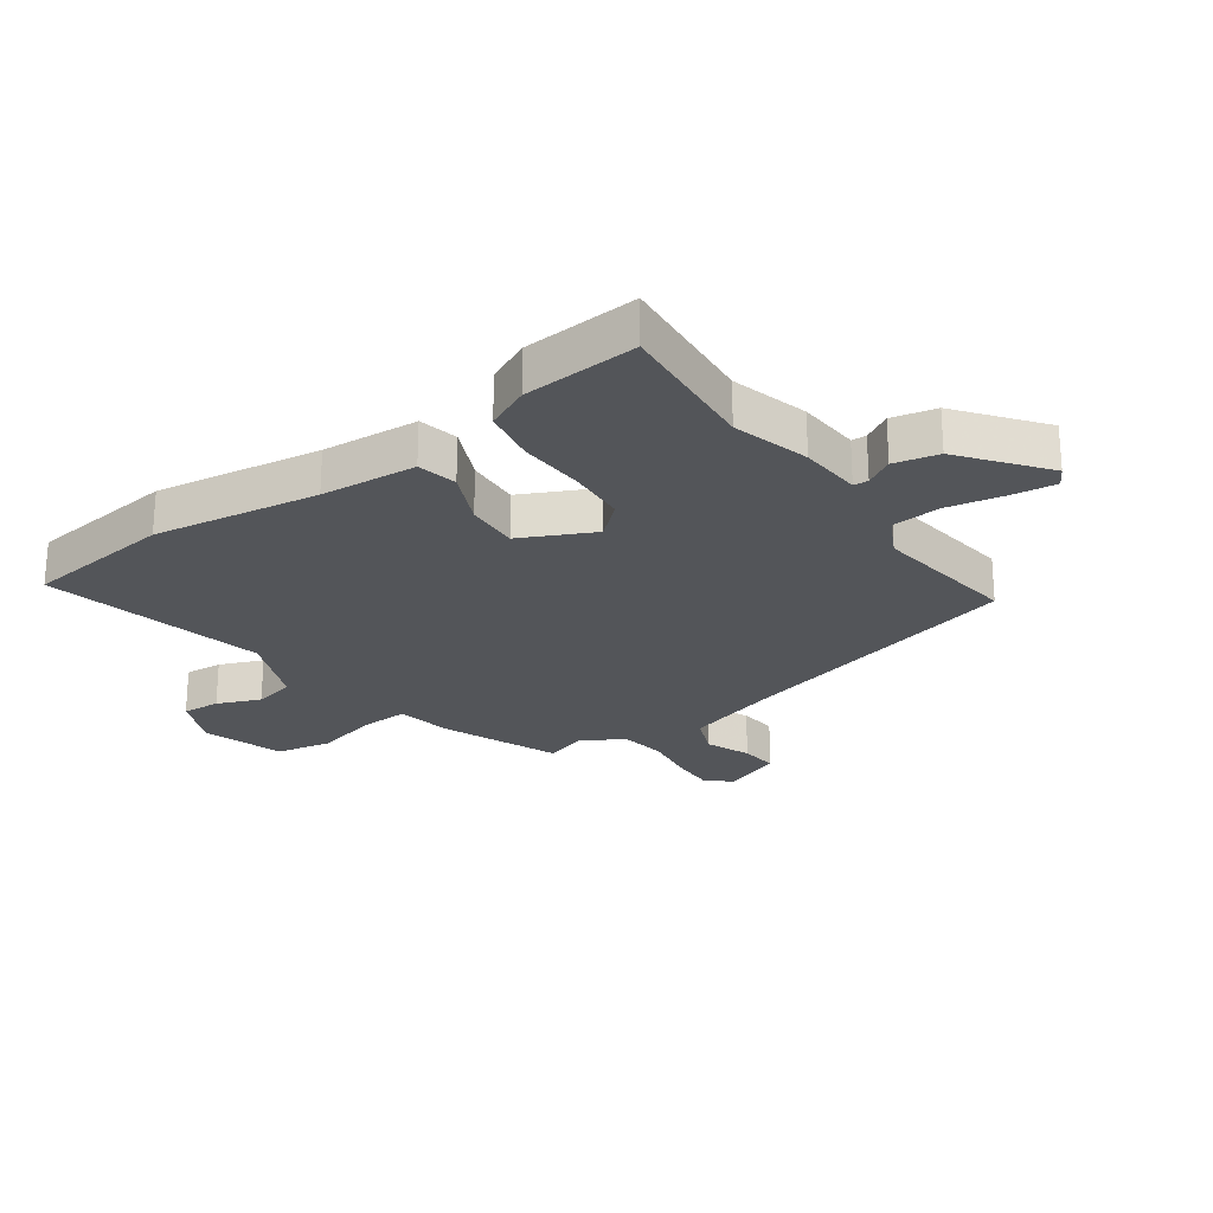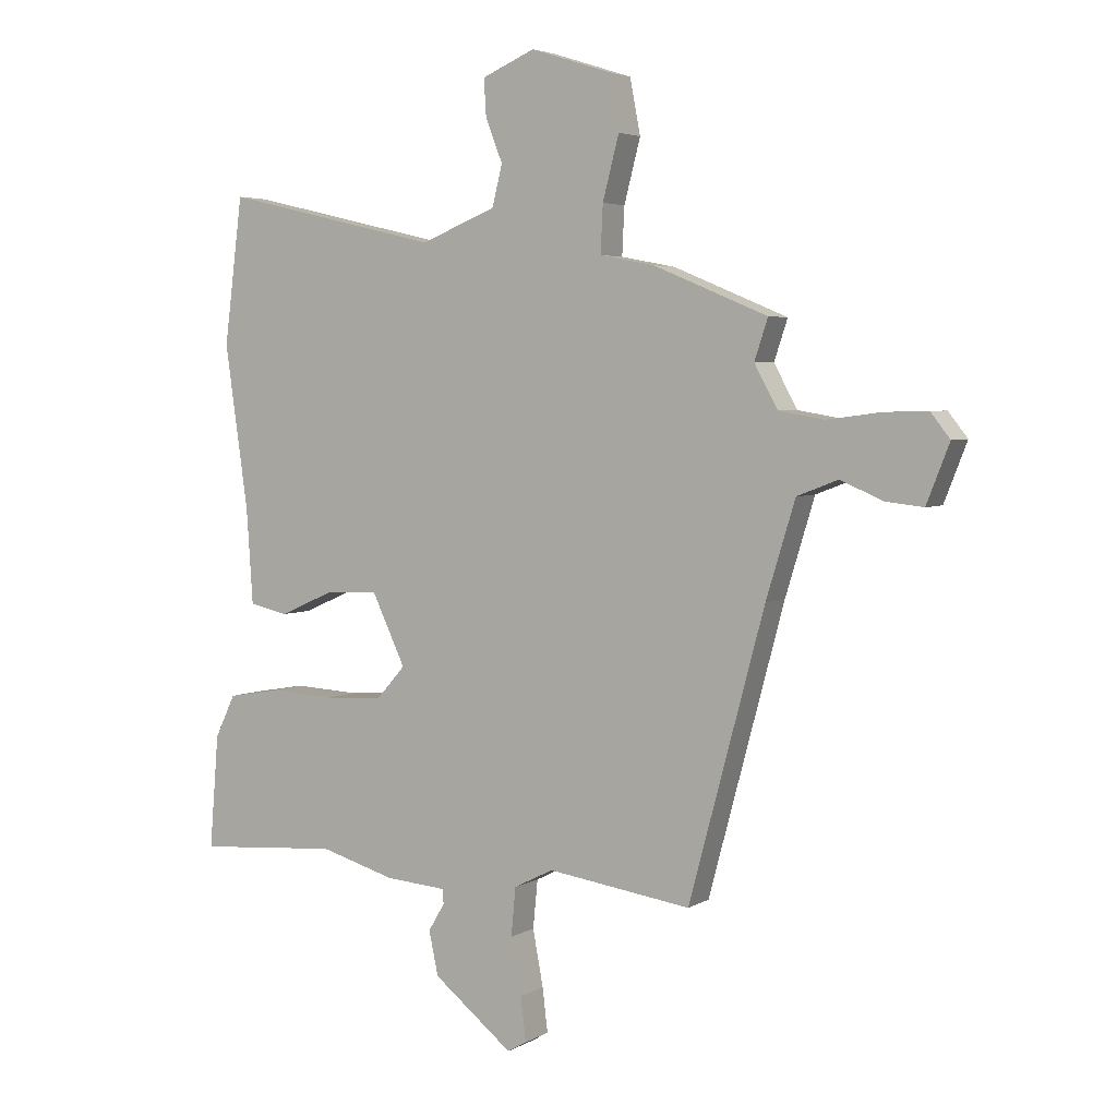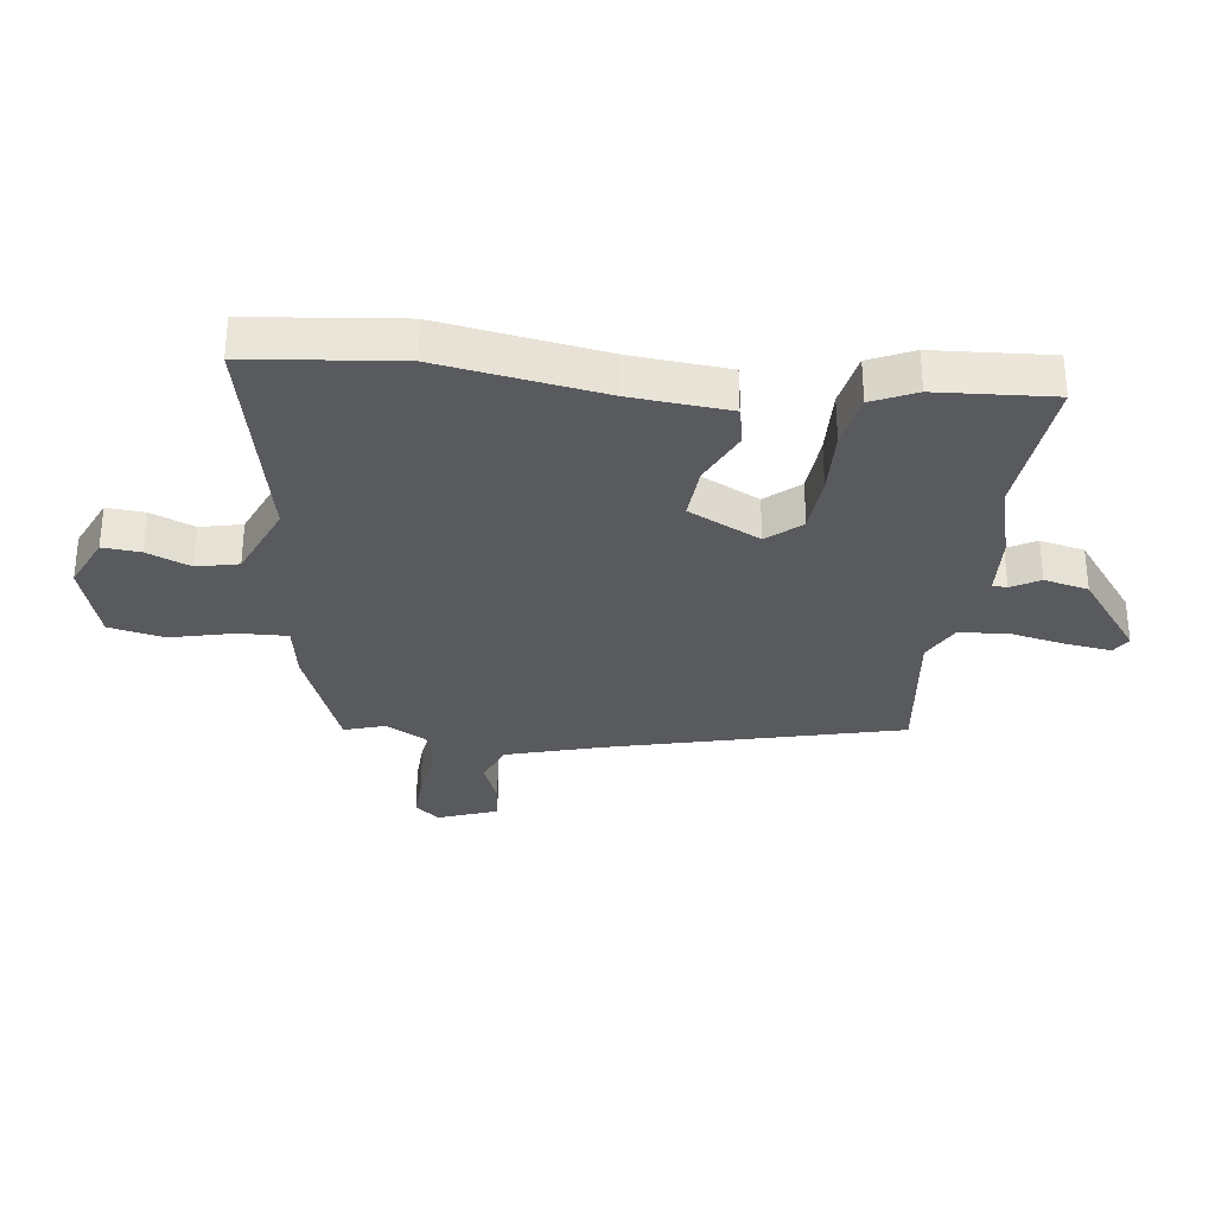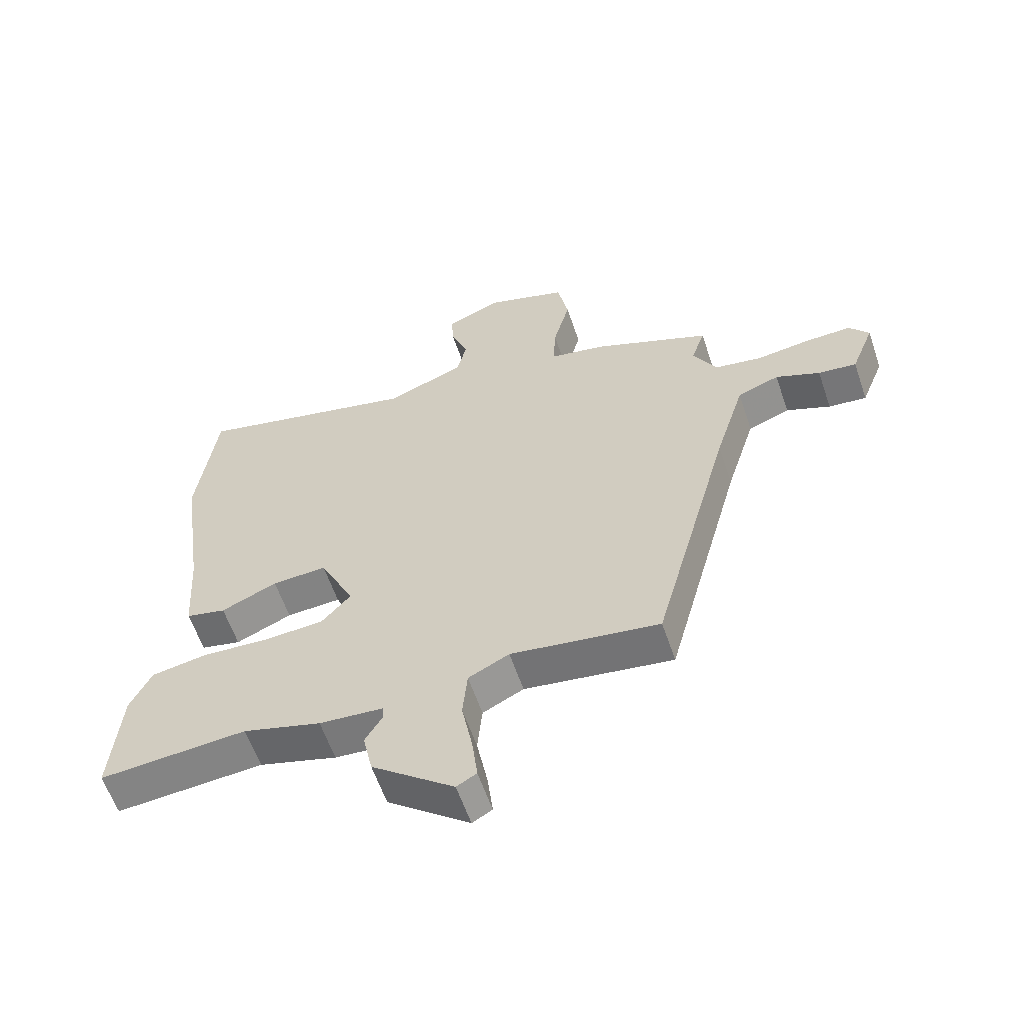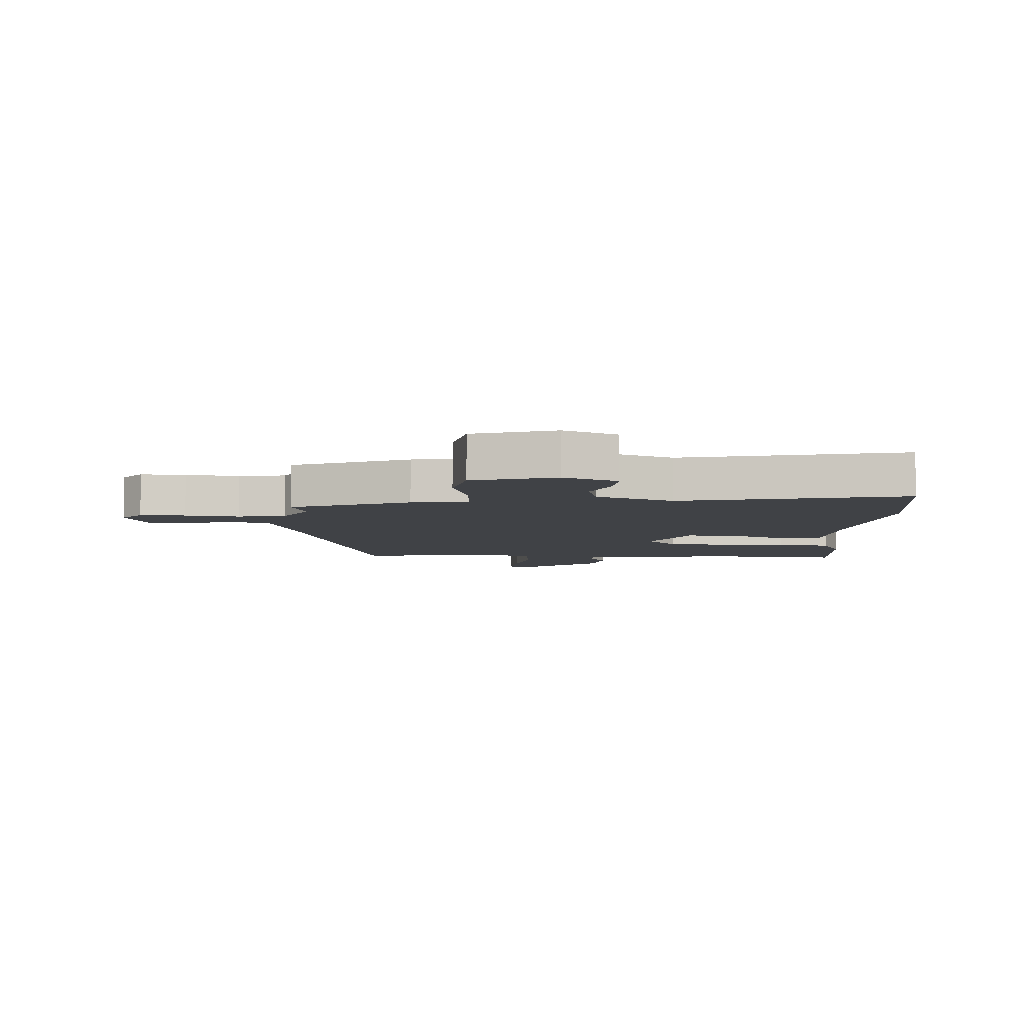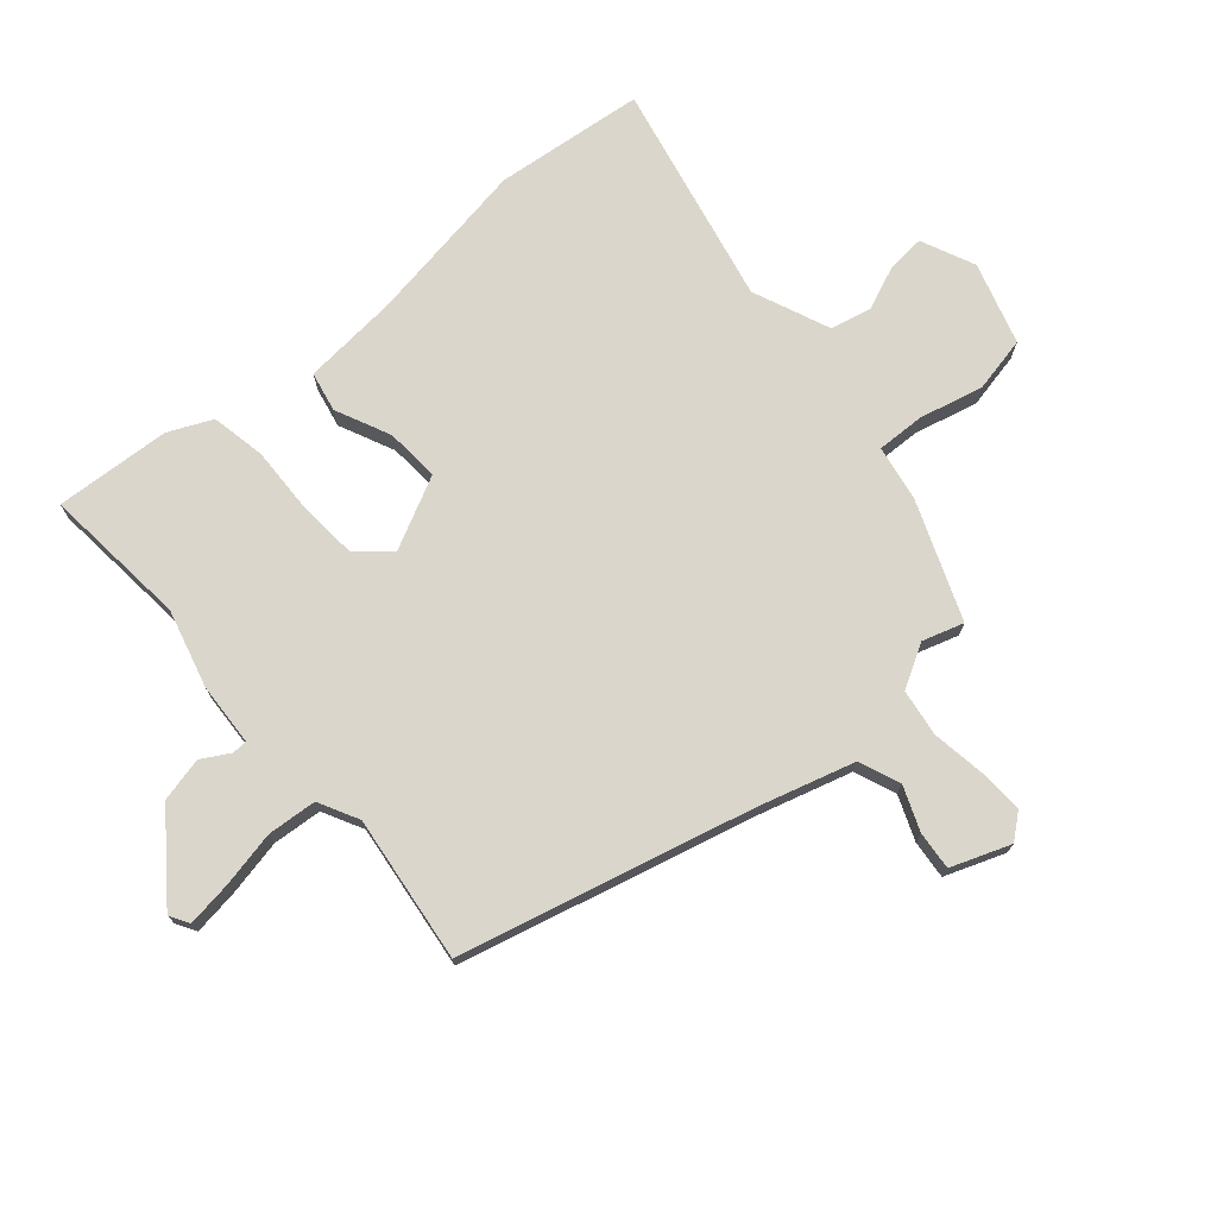
<metadata>
{"format":"obj","ext":"obj","renderer":"f3d","projection":"perspective","resolution":1024,"background":"white","views":[{"elev":-24.4,"azim":124.9,"up":"+Y"},{"elev":4.1,"azim":-149.8,"up":"+Z"},{"elev":-31.4,"azim":81.8,"up":"+Y"},{"elev":-59.7,"azim":-161.3,"up":"+Z"},{"elev":-6.1,"azim":-3.2,"up":"+Y"},{"elev":73.6,"azim":-131.8,"up":"+Y"}]}
</metadata>
<code>
v 0.485 0.07 0.618
v 0.517 0.07 0.367
v 0.477 0.07 0.088
v 0.466 0.07 -0.075
v 0.399 0.07 -0.09
v 0.306 0.07 -0.049
v 0.215 0.07 -0.044
v 0.157 0.07 -0.166
v 0.206 0.07 -0.221
v 0.305 0.07 -0.227
v 0.418 0.07 -0.221
v 0.51 0.07 -0.237
v 0.545 0.07 -0.31
v 0.561 0.07 -0.505
v 0.316 0.07 -0.486
v 0.186 0.07 -0.523
v 0.08 0.07 -0.531
v 0.079 0.07 -0.556
v 0.107 0.07 -0.603
v 0.091 0.07 -0.678
v -0.046 0.07 -0.786
v -0.079 0.07 -0.767
v -0.07 0.07 -0.692
v -0.052 0.07 -0.596
v -0.06 0.07 -0.513
v -0.128 0.07 -0.479
v -0.375 0.07 -0.514
v -0.505 0.07 -0.03
v -0.555 0.07 0.133
v -0.625 0.07 0.16
v -0.699 0.07 0.129
v -0.763 0.07 0.122
v -0.802 0.07 0.221
v -0.769 0.07 0.263
v -0.693 0.07 0.261
v -0.603 0.07 0.249
v -0.524 0.07 0.262
v -0.484 0.07 0.335
v -0.507 0.07 0.404
v -0.311 0.07 0.485
v -0.217 0.07 0.503
v -0.221 0.07 0.584
v -0.249 0.07 0.691
v -0.231 0.07 0.785
v -0.094 0.07 0.829
v -0.003 0.07 0.79
v -0.007 0.07 0.726
v -0.036 0.07 0.653
v -0.019 0.07 0.583
v 0.111 0.07 0.531
v 0.485 0 0.618
v 0.517 0 0.367
v 0.477 0 0.088
v 0.466 0 -0.075
v 0.399 0 -0.09
v 0.306 0 -0.049
v 0.215 0 -0.044
v 0.157 0 -0.166
v 0.206 0 -0.221
v 0.305 0 -0.227
v 0.418 0 -0.221
v 0.51 0 -0.237
v 0.545 0 -0.31
v 0.561 0 -0.505
v 0.316 0 -0.486
v 0.186 0 -0.523
v 0.08 0 -0.531
v 0.079 0 -0.556
v 0.107 0 -0.603
v 0.091 0 -0.678
v -0.046 0 -0.786
v -0.079 0 -0.767
v -0.07 0 -0.692
v -0.052 0 -0.596
v -0.06 0 -0.513
v -0.128 0 -0.479
v -0.375 0 -0.514
v -0.505 0 -0.03
v -0.555 0 0.133
v -0.625 0 0.16
v -0.699 0 0.129
v -0.763 0 0.122
v -0.802 0 0.221
v -0.769 0 0.263
v -0.693 0 0.261
v -0.603 0 0.249
v -0.524 0 0.262
v -0.484 0 0.335
v -0.507 0 0.404
v -0.311 0 0.485
v -0.217 0 0.503
v -0.221 0 0.584
v -0.249 0 0.691
v -0.231 0 0.785
v -0.094 0 0.829
v -0.003 0 0.79
v -0.007 0 0.726
v -0.036 0 0.653
v -0.019 0 0.583
v 0.111 0 0.531
f 45 46 47 48
f 45 48 49
f 42 43 44 45
f 41 42 45 49
f 38 39 40 41
f 37 38 41 49
f 33 34 35 36
f 31 32 33 36
f 30 31 36 37
f 29 30 37 49
f 26 27 28
f 25 26 28 29
f 21 22 23 24
f 19 20 21 24
f 18 19 24 25
f 17 18 25 29
f 15 16 17 29
f 10 11 12 13
f 9 10 13 14
f 3 4 5 6
f 3 6 7
f 50 1 2 3
f 50 3 7
f 49 50 7 8
f 29 49 8
f 9 14 15 29
f 8 9 29
f 98 97 96 95
f 99 98 95
f 95 94 93 92
f 99 95 92 91
f 91 90 89 88
f 99 91 88 87
f 86 85 84 83
f 86 83 82 81
f 87 86 81 80
f 99 87 80 79
f 78 77 76
f 79 78 76 75
f 74 73 72 71
f 74 71 70 69
f 75 74 69 68
f 79 75 68 67
f 79 67 66 65
f 63 62 61 60
f 64 63 60 59
f 56 55 54 53
f 57 56 53
f 53 52 51 100
f 57 53 100
f 58 57 100 99
f 58 99 79
f 79 65 64 59
f 79 59 58
f 1 51 52 2
f 2 52 53 3
f 3 53 54 4
f 4 54 55 5
f 5 55 56 6
f 6 56 57 7
f 7 57 58 8
f 8 58 59 9
f 9 59 60 10
f 10 60 61 11
f 11 61 62 12
f 12 62 63 13
f 13 63 64 14
f 14 64 65 15
f 15 65 66 16
f 16 66 67 17
f 17 67 68 18
f 18 68 69 19
f 19 69 70 20
f 20 70 71 21
f 21 71 72 22
f 22 72 73 23
f 23 73 74 24
f 24 74 75 25
f 25 75 76 26
f 26 76 77 27
f 27 77 78 28
f 28 78 79 29
f 29 79 80 30
f 30 80 81 31
f 31 81 82 32
f 32 82 83 33
f 33 83 84 34
f 34 84 85 35
f 35 85 86 36
f 36 86 87 37
f 37 87 88 38
f 38 88 89 39
f 39 89 90 40
f 40 90 91 41
f 41 91 92 42
f 42 92 93 43
f 43 93 94 44
f 44 94 95 45
f 45 95 96 46
f 46 96 97 47
f 47 97 98 48
f 48 98 99 49
f 49 99 100 50
f 50 100 51 1

</code>
